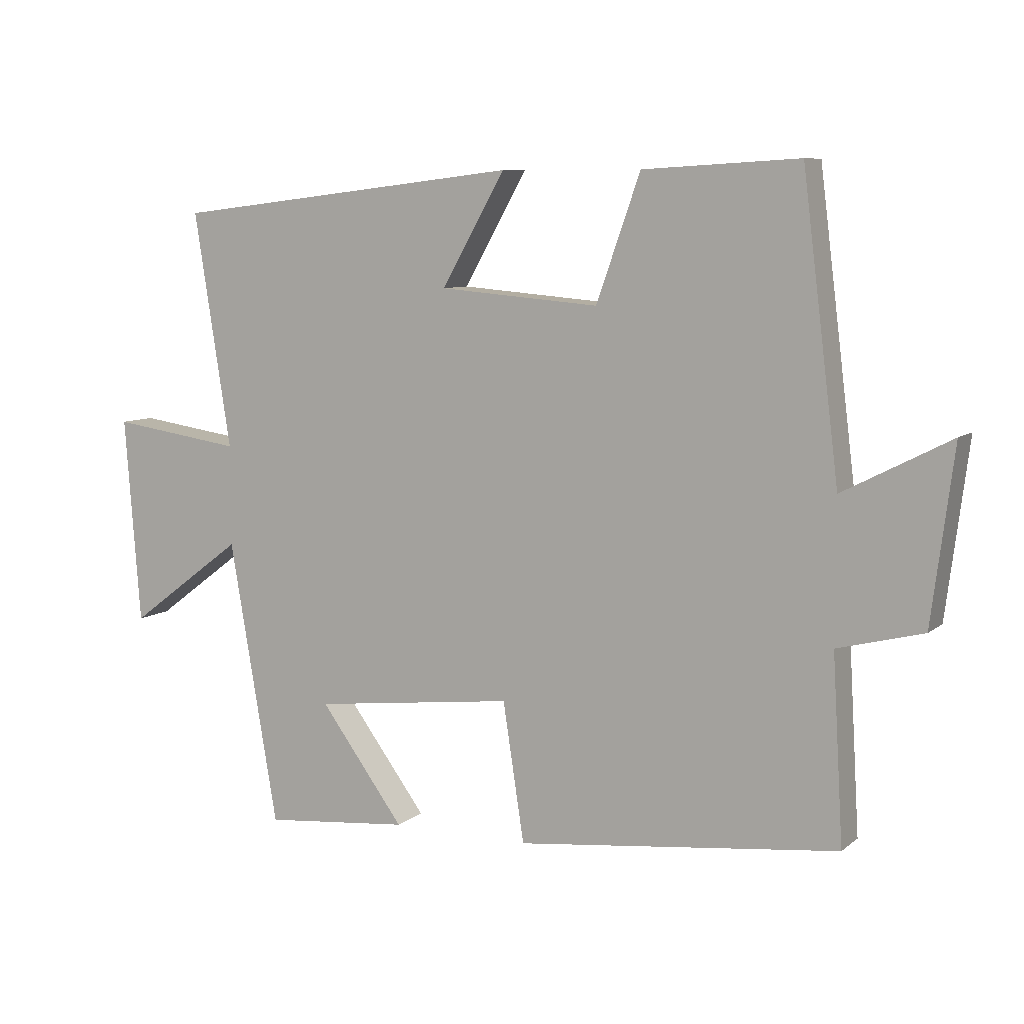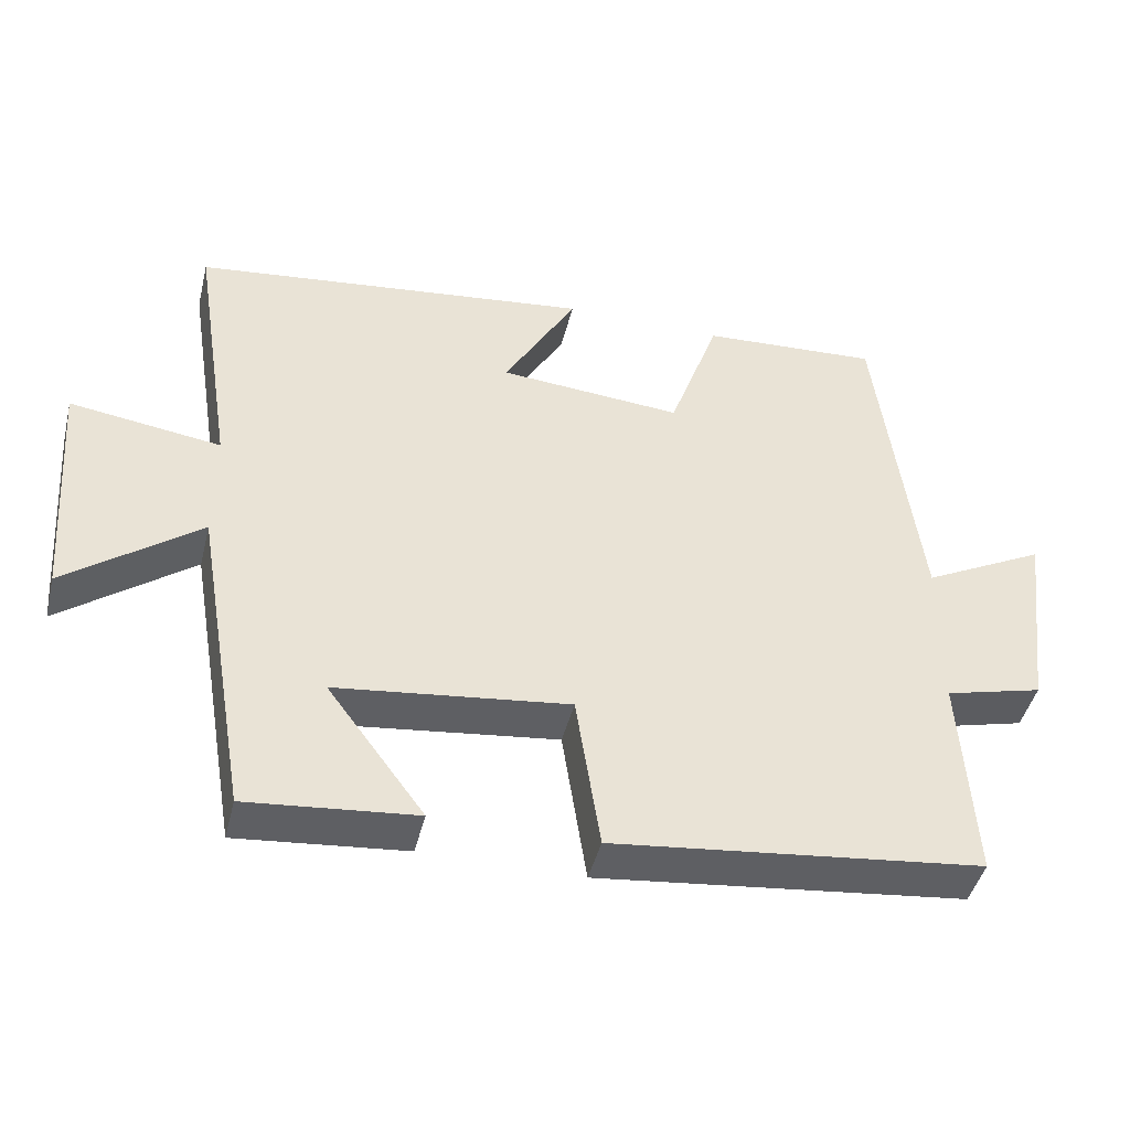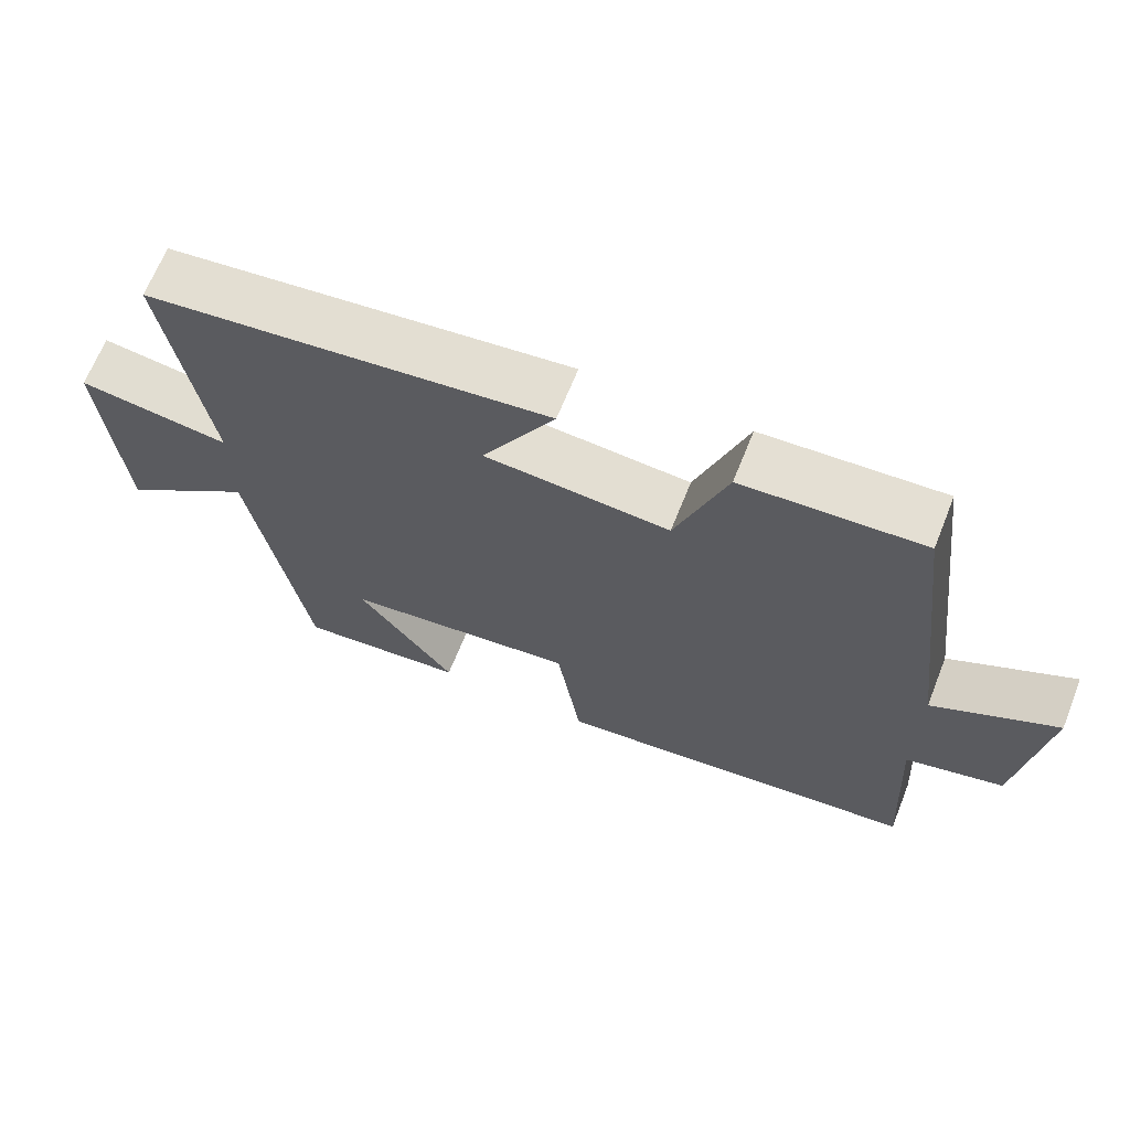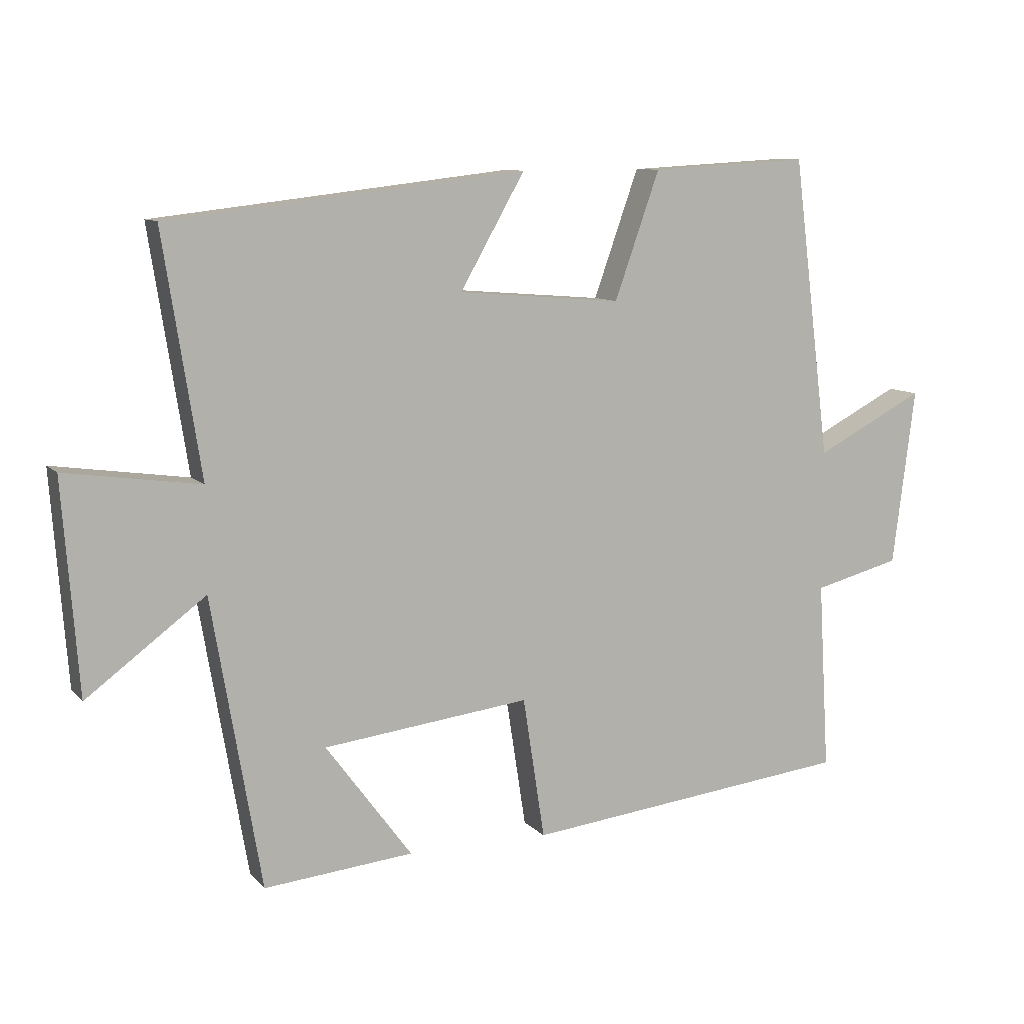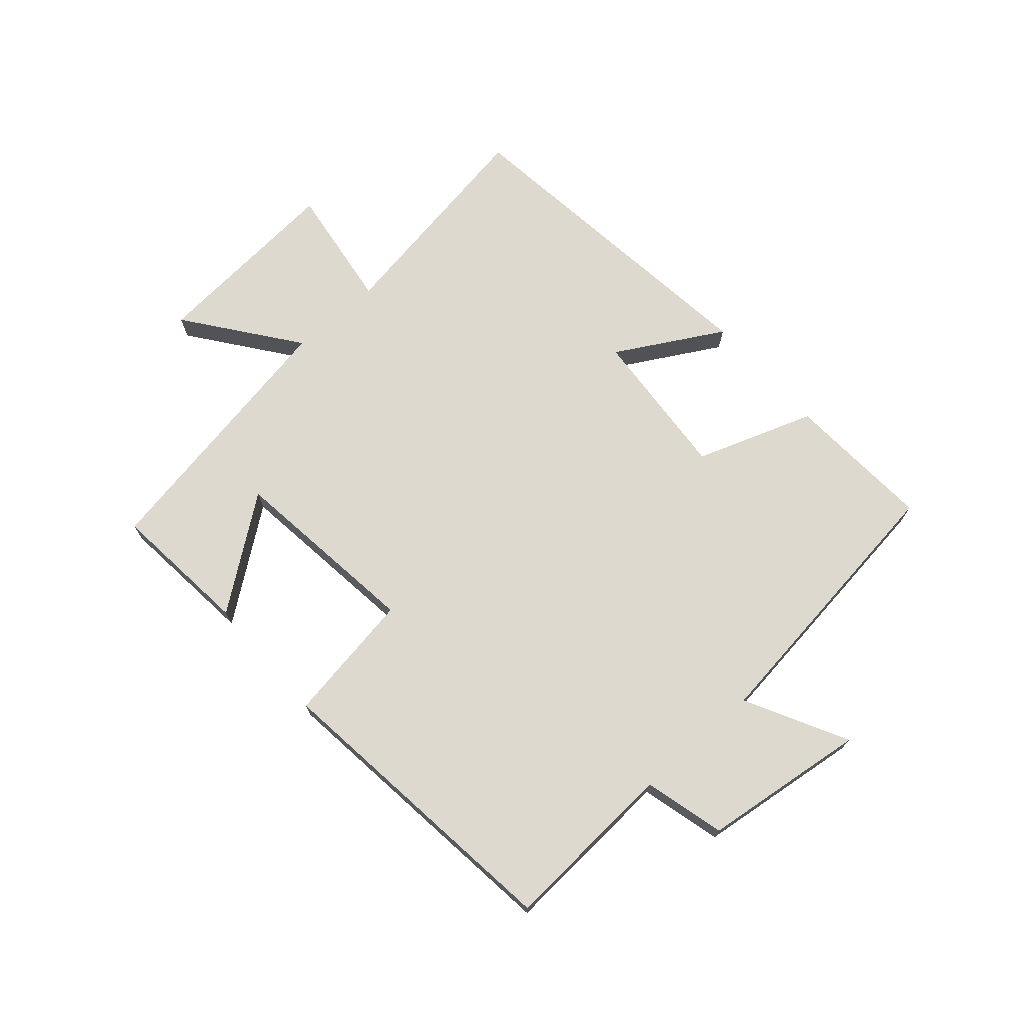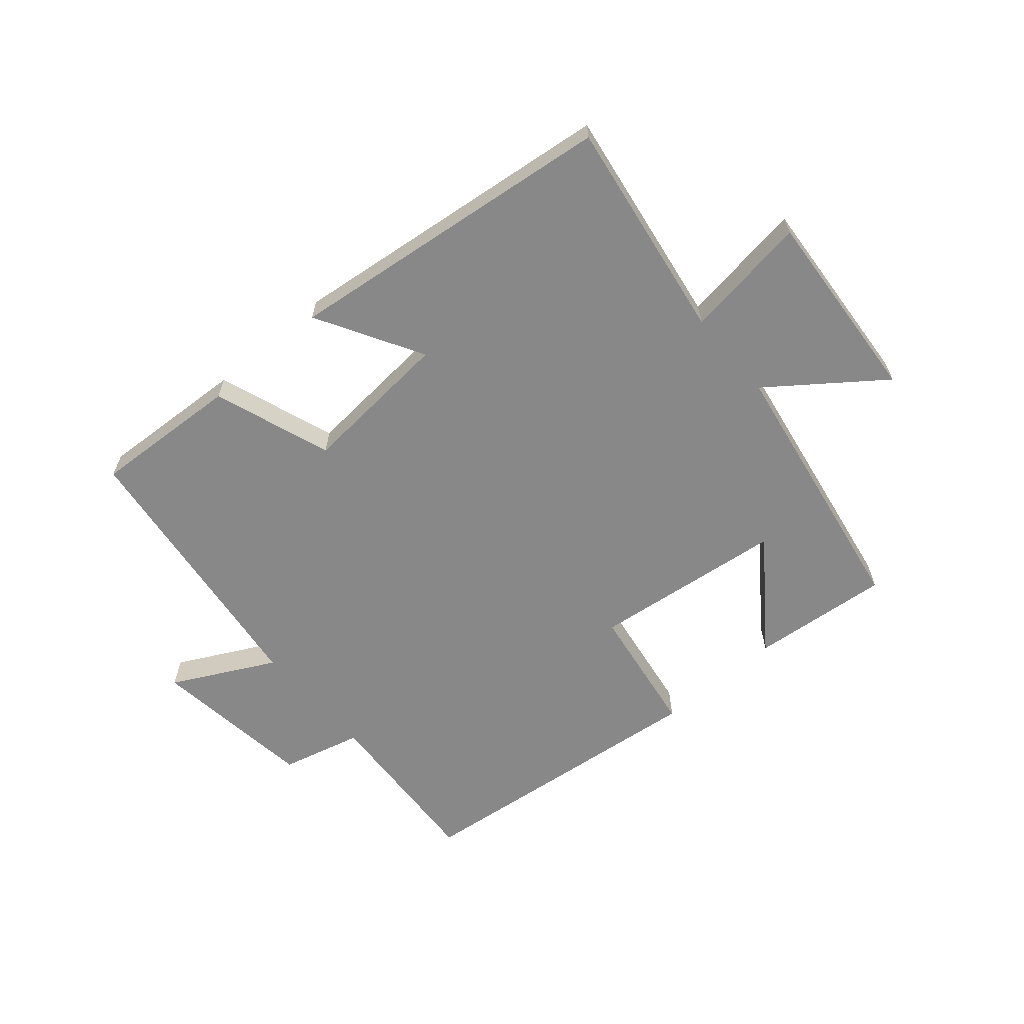
<metadata>
{"format":"obj","ext":"obj","renderer":"f3d","projection":"perspective","resolution":1024,"background":"white","views":[{"elev":8.2,"azim":-152.7,"up":"+Z"},{"elev":-44.8,"azim":166.2,"up":"+Z"},{"elev":66.6,"azim":-158.2,"up":"+Z"},{"elev":9.6,"azim":156.2,"up":"+Z"},{"elev":71.6,"azim":-131.4,"up":"+Y"},{"elev":-62.8,"azim":40.7,"up":"+Y"}]}
</metadata>
<code>
v -0.443 0.07 0.514
v -0.202 0.07 0.5
v -0.134 0.07 0.308
v 0.114 0.07 0.328
v 0.016 0.07 0.5
v 0.557 0.07 0.436
v 0.5 0.07 0.073
v 0.704 0.07 0.102
v 0.68 0.07 -0.218
v 0.5 0.07 -0.083
v 0.425 0.07 -0.522
v 0.198 0.07 -0.5
v 0.329 0.07 -0.323
v 0.015 0.07 -0.285
v -0.018 0.07 -0.5
v -0.517 0.07 -0.443
v -0.5 0.07 -0.156
v -0.632 0.07 -0.122
v -0.666 0.07 0.146
v -0.5 0.07 0.06
v -0.443 0 0.514
v -0.202 0 0.5
v -0.134 0 0.308
v 0.114 0 0.328
v 0.016 0 0.5
v 0.557 0 0.436
v 0.5 0 0.073
v 0.704 0 0.102
v 0.68 0 -0.218
v 0.5 0 -0.083
v 0.425 0 -0.522
v 0.198 0 -0.5
v 0.329 0 -0.323
v 0.015 0 -0.285
v -0.018 0 -0.5
v -0.517 0 -0.443
v -0.5 0 -0.156
v -0.632 0 -0.122
v -0.666 0 0.146
v -0.5 0 0.06
f 17 18 19 20
f 17 20 1 2
f 14 15 16 17
f 13 14 17
f 11 12 13
f 10 11 13
f 10 13 17
f 7 8 9 10
f 7 10 17
f 4 5 6 7
f 3 4 7 17
f 2 3 17
f 40 39 38 37
f 22 21 40 37
f 37 36 35 34
f 37 34 33
f 33 32 31
f 33 31 30
f 37 33 30
f 30 29 28 27
f 37 30 27
f 27 26 25 24
f 37 27 24 23
f 37 23 22
f 1 21 22 2
f 2 22 23 3
f 3 23 24 4
f 4 24 25 5
f 5 25 26 6
f 6 26 27 7
f 7 27 28 8
f 8 28 29 9
f 9 29 30 10
f 10 30 31 11
f 11 31 32 12
f 12 32 33 13
f 13 33 34 14
f 14 34 35 15
f 15 35 36 16
f 16 36 37 17
f 17 37 38 18
f 18 38 39 19
f 19 39 40 20
f 20 40 21 1

</code>
